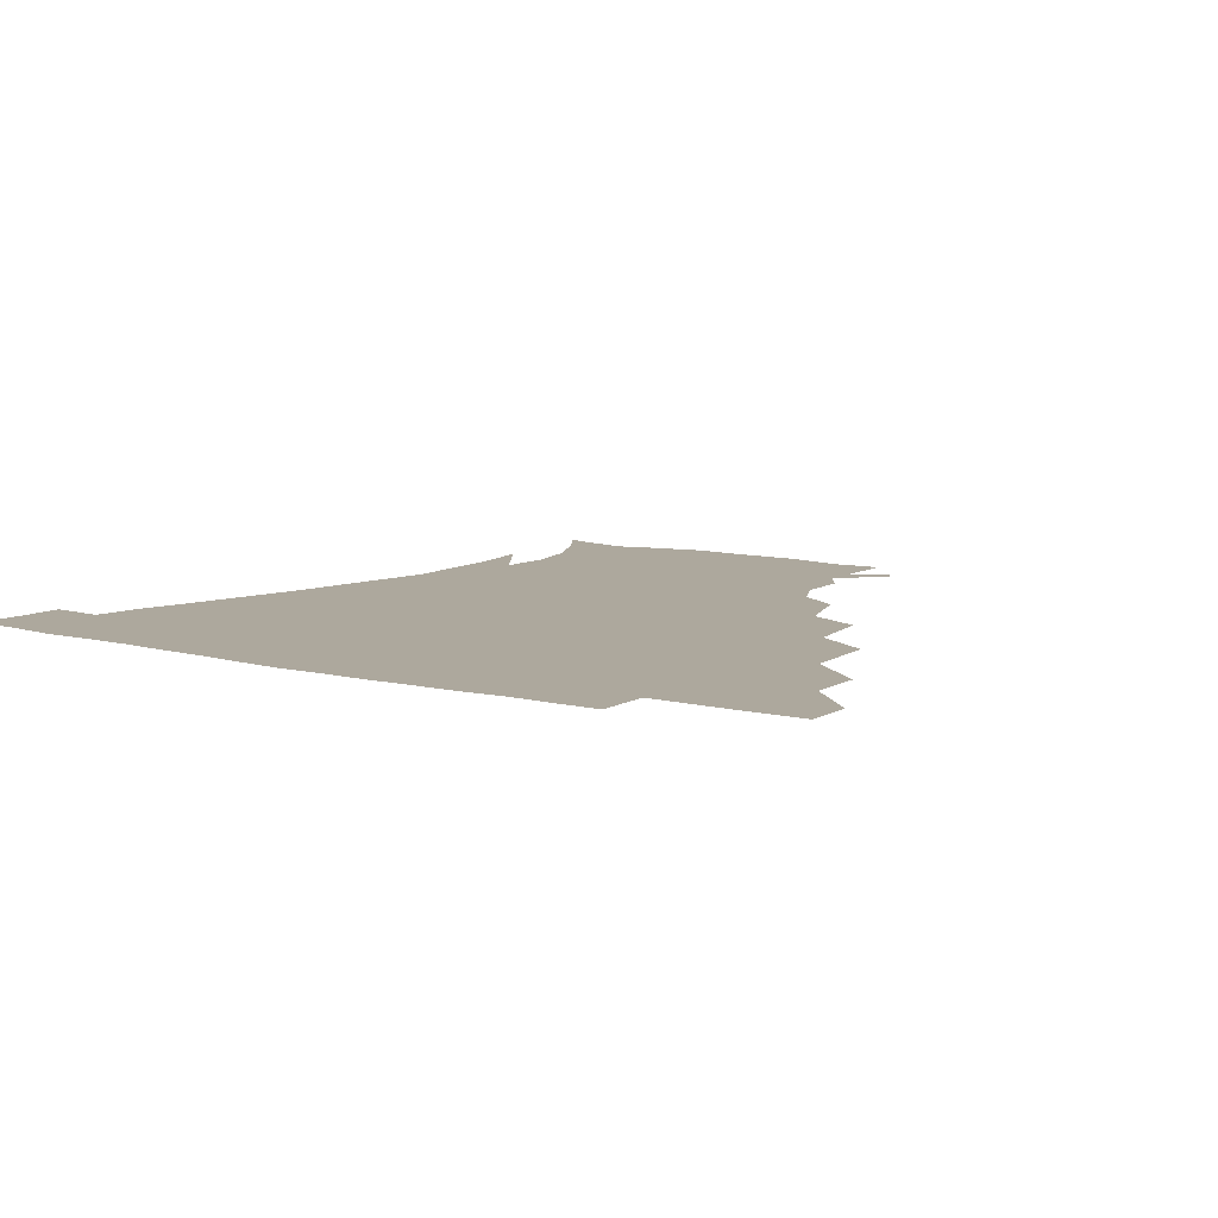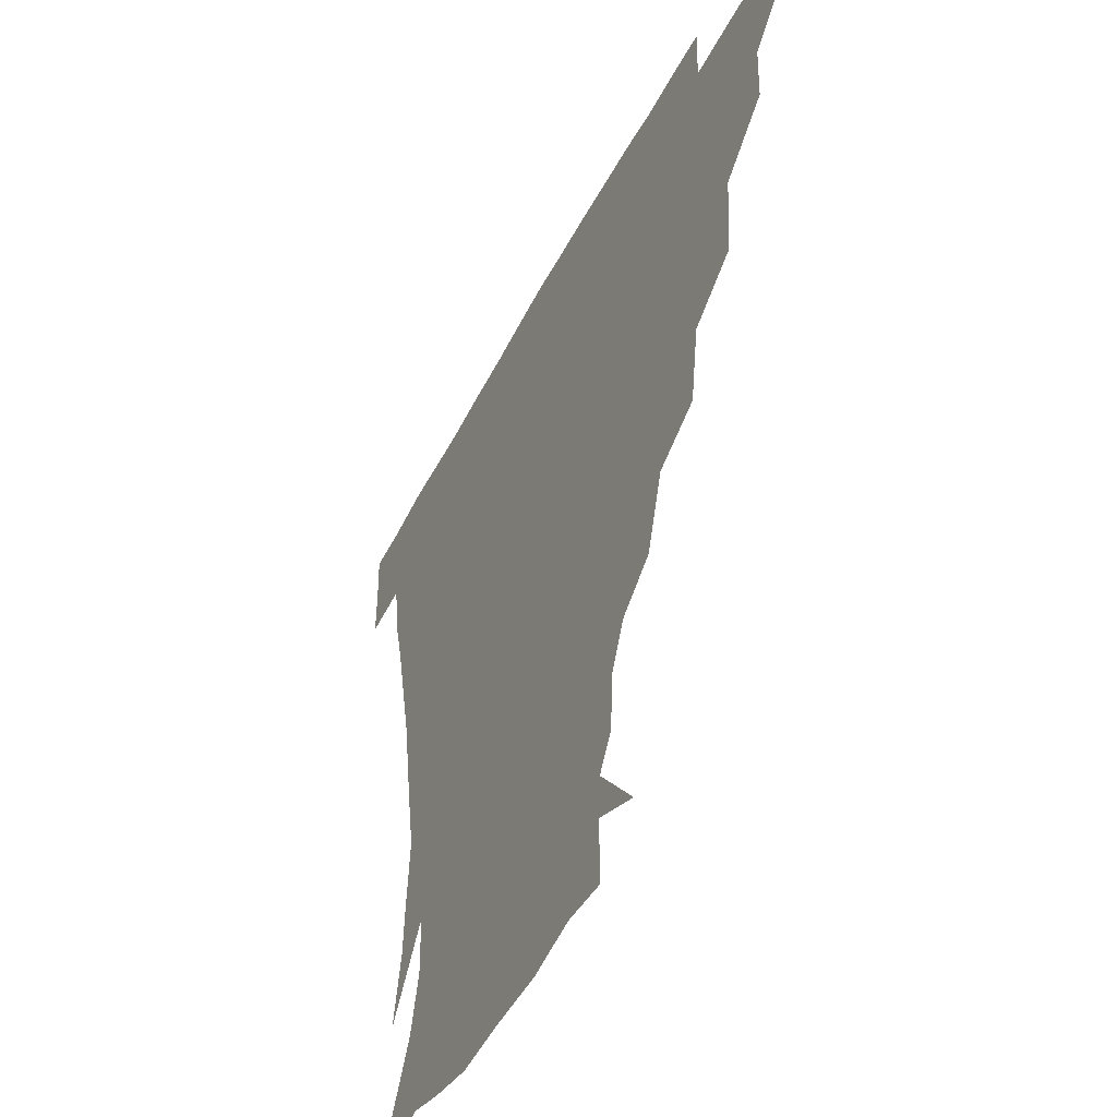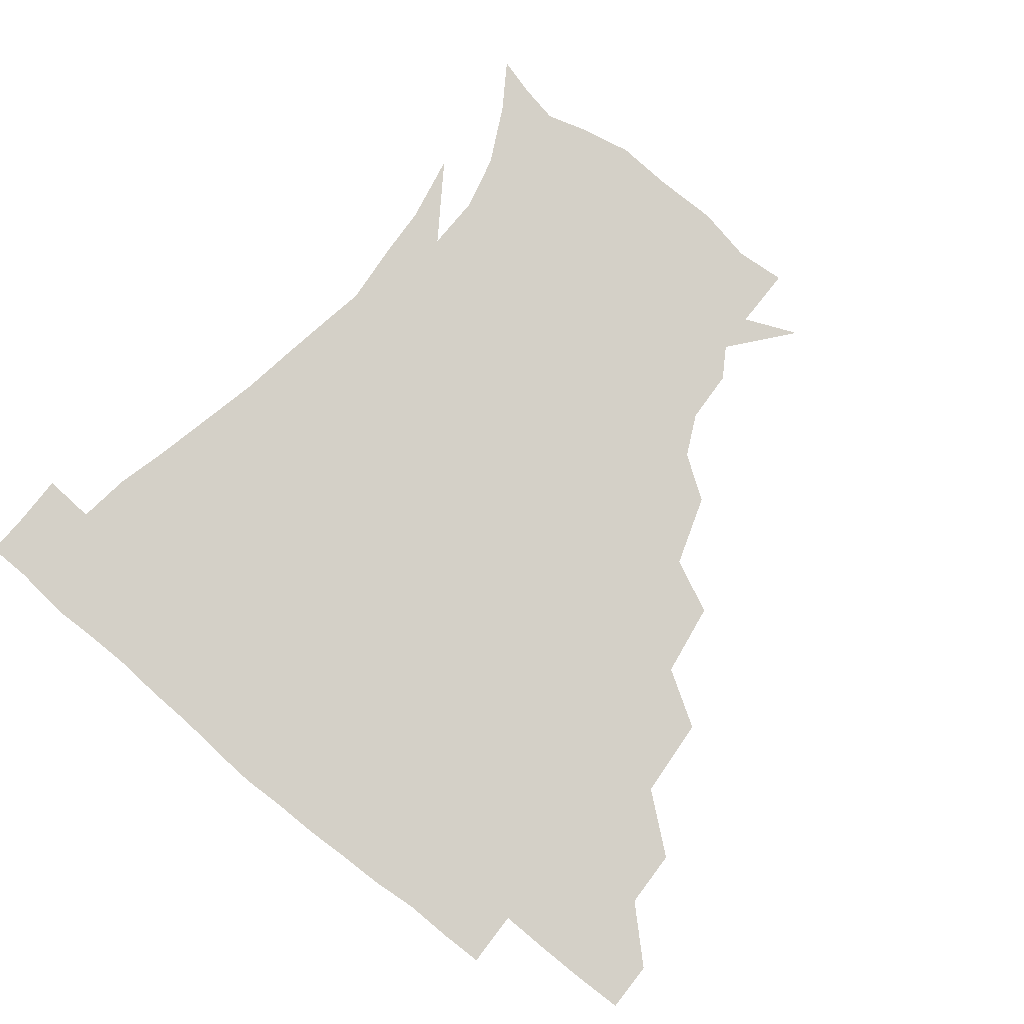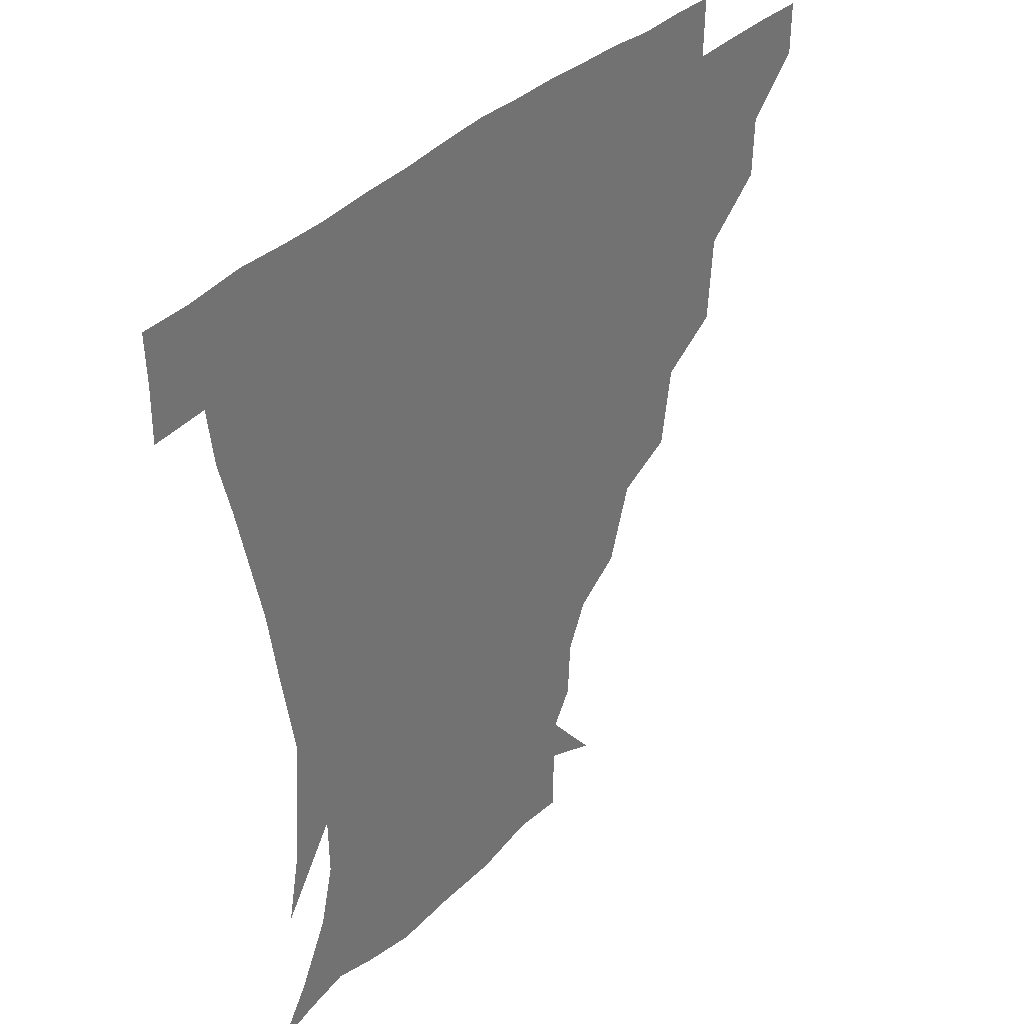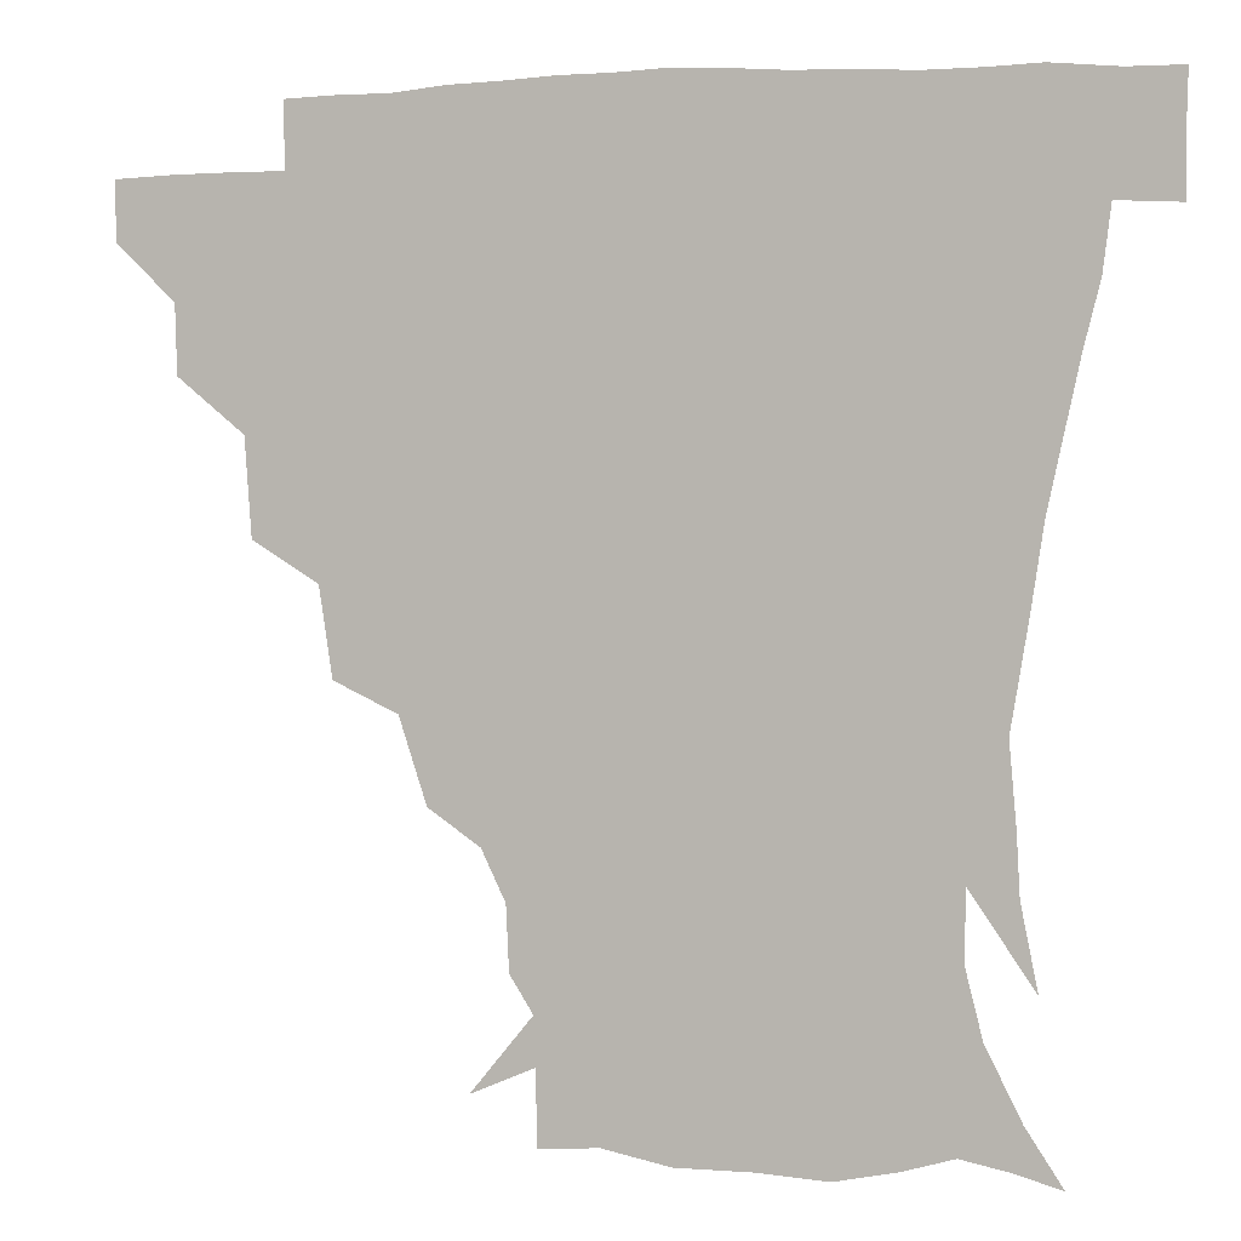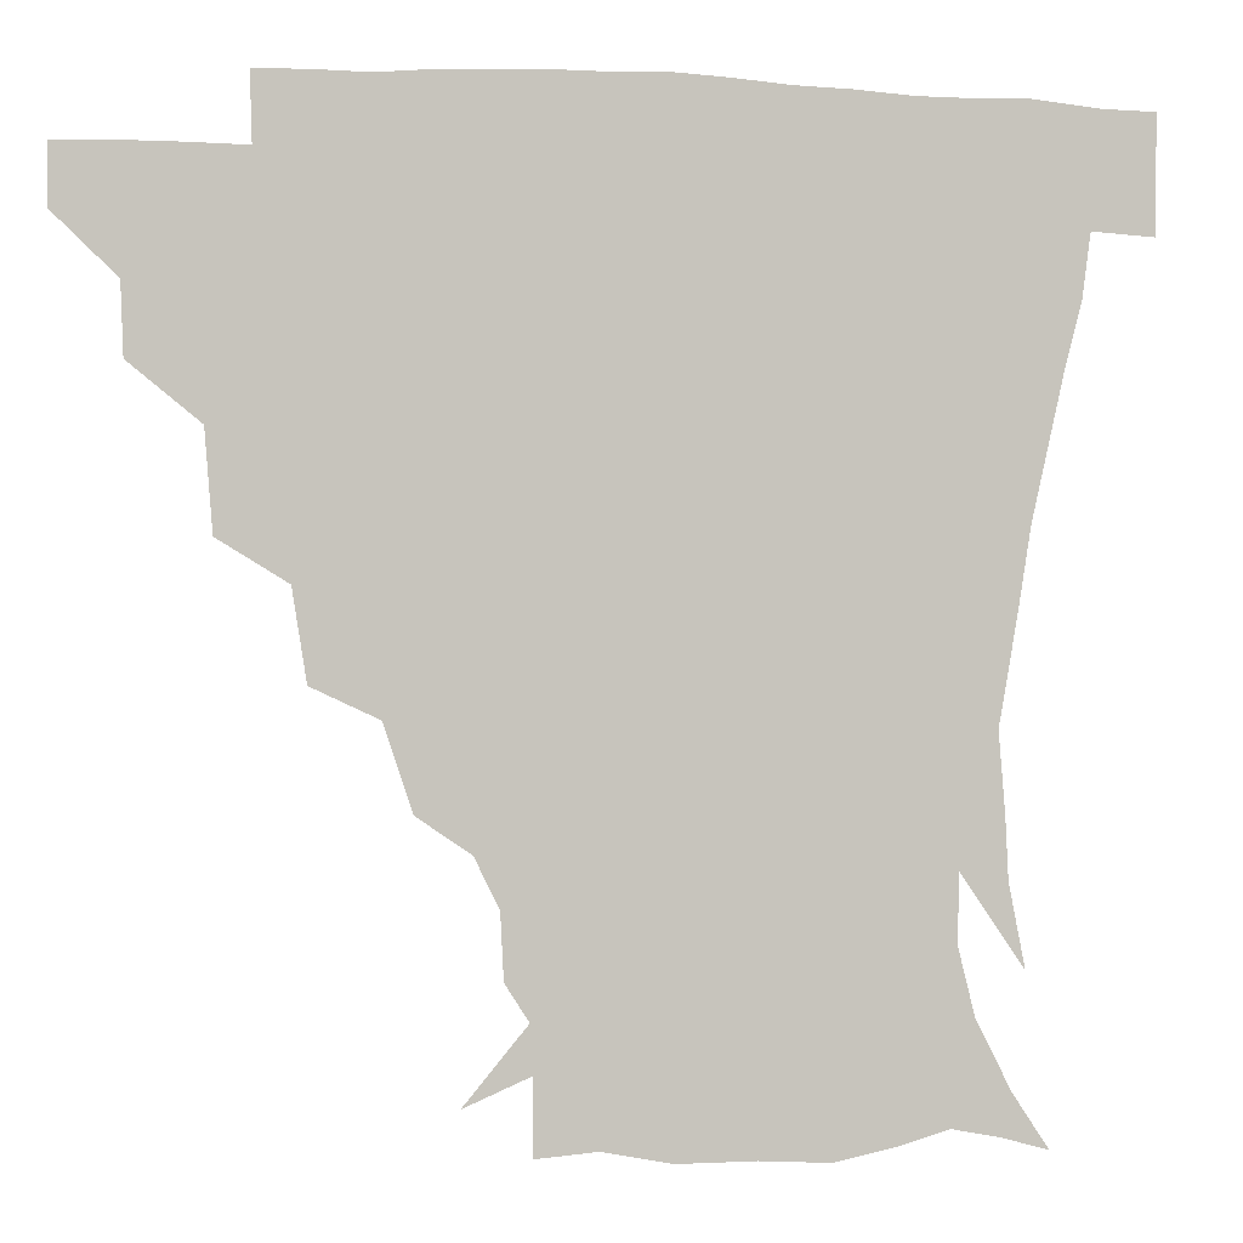
<metadata>
{"format":"obj","ext":"obj","renderer":"f3d","projection":"perspective","resolution":1024,"background":"white","views":[{"elev":8.7,"azim":-145.1,"up":"+Z"},{"elev":-46.6,"azim":-116.0,"up":"+Y"},{"elev":79.9,"azim":-141.2,"up":"+Z"},{"elev":35.6,"azim":128.5,"up":"+Y"},{"elev":0.5,"azim":18.4,"up":"+Y"},{"elev":0.6,"azim":-10.9,"up":"+Y"}]}
</metadata>
<code>
v 451.3 344.8 0
v 451 360.7 0
v 468.4 310.5 0
v 467.7 329 0
v 467.4 345.2 0
v 466.7 361.1 0
v 488.9 269.3 0
v 486.9 295.4 0
v 484.8 314.4 0
v 483.7 330.5 0
v 482.8 345.7 0
v 482.7 361.1 0
v 510.9 234.3 0
v 507.1 258.1 0
v 502.9 278.3 0
v 501.3 300.8 0
v 499.9 316.6 0
v 498.8 331.2 0
v 498.3 345.9 0
v 498.1 360.8 0
v 497.6 378.7 0
v 536 203.5 0
v 528.5 226 0
v 522.3 243.9 0
v 520.1 269.7 0
v 517.3 285.7 0
v 515.5 301.8 0
v 514.4 317.4 0
v 513.6 331.8 0
v 513.1 346 0
v 512.5 360.6 0
v 511.7 378.9 0
v 557.5 163.4 0
v 556.6 180.5 0
v 550.2 193.8 0
v 543.2 216.2 0
v 538.4 236.6 0
v 535.6 257.4 0
v 533.5 275 0
v 531.9 289.8 0
v 530.2 303.3 0
v 529 317.6 0
v 528.2 331.6 0
v 528 346.2 0
v 527.2 361.9 0
v 526.4 378.6 0
v 547.1 133.5 0
v 563.7 153.6 0
v 565.4 171.5 0
v 562.7 188.8 0
v 557.4 206.5 0
v 553.2 222.1 0
v 549.8 243.5 0
v 548.6 261.2 0
v 546.7 276.8 0
v 545.6 290.3 0
v 545.3 305 0
v 544.3 318.4 0
v 543.3 332.1 0
v 543.2 346.3 0
v 542.1 361.9 0
v 541.1 379.8 0
v 564.4 141 0
v 573.3 157.7 0
v 574 180.8 0
v 571.4 195.5 0
v 567.1 212.4 0
v 564.9 229.5 0
v 562.2 246.8 0
v 561.7 265.3 0
v 560 276.5 0
v 559.9 291.6 0
v 559.6 305.5 0
v 559.3 318.9 0
v 560.1 332.4 0
v 558 346.8 0
v 557.2 361.2 0
v 555.6 380.1 0
v 564.5 121.1 0
v 579.7 145.8 0
v 584.2 164.3 0
v 583.4 183.8 0
v 580.9 201.4 0
v 578.6 217 0
v 576.9 235.6 0
v 576 249.7 0
v 574.6 266.3 0
v 574.1 278.1 0
v 574.4 293.1 0
v 573.7 305.6 0
v 573.3 318.2 0
v 573.8 332.5 0
v 572.5 346.9 0
v 571.8 360.7 0
v 569.8 380.7 0
v 580.7 122.4 0
v 592.7 146.5 0
v 594.5 167.5 0
v 594.6 185.7 0
v 591.8 202.1 0
v 590.2 218.4 0
v 589.1 234.7 0
v 588.2 252.1 0
v 587.9 265.8 0
v 588.2 278.8 0
v 588.2 293.7 0
v 587.7 305.4 0
v 587.9 318.9 0
v 588.2 332.6 0
v 586.9 347.3 0
v 586 362 0
v 584.1 380.5 0
v 599 118.7 0
v 605.9 147.6 0
v 605.5 167.8 0
v 605.3 187.9 0
v 602.9 205.3 0
v 602.1 220.2 0
v 601.8 238.2 0
v 601.3 251.5 0
v 601.5 264.5 0
v 601.8 279.8 0
v 601.9 293.5 0
v 602.6 306.5 0
v 602.2 319.3 0
v 602.2 332.7 0
v 601.4 347.5 0
v 600.6 362.5 0
v 598.1 381 0
v 619.6 118.8 0
v 618.2 149.3 0
v 617.2 169 0
v 616.1 189.6 0
v 614.6 205.6 0
v 613.8 221.4 0
v 613.8 237.9 0
v 614.2 251.1 0
v 615 266.4 0
v 615.4 280.2 0
v 616 292.6 0
v 616.6 307.1 0
v 617 320.2 0
v 616.6 333.7 0
v 615.9 347.8 0
v 616.1 361.8 0
v 612.7 380.1 0
v 638 117.6 0
v 630.4 148.4 0
v 628.4 169.6 0
v 626.6 190.6 0
v 626.3 206.6 0
v 625.7 221.3 0
v 625.8 236.9 0
v 627.1 249.9 0
v 628.1 265 0
v 628.6 278.6 0
v 629.8 292.4 0
v 630.5 306.2 0
v 631.5 320.4 0
v 632.1 333.4 0
v 631.9 346.9 0
v 632.2 360.2 0
v 628 378.8 0
v 654.7 121 0
v 642.8 147.6 0
v 639 169.3 0
v 637.3 189 0
v 637.5 205.4 0
v 637.5 219.5 0
v 637.9 233.6 0
v 639 248.3 0
v 640.3 264.8 0
v 641.7 277.5 0
v 643 293.3 0
v 644.5 306.6 0
v 645.5 320.1 0
v 646.3 333.3 0
v 647.2 346.7 0
v 646.4 360.6 0
v 643.1 378.2 0
v 668.1 124.9 0
v 656.1 145 0
v 649.7 166.7 0
v 648 185.5 0
v 648.3 202.1 0
v 648.6 216.5 0
v 649.3 230.7 0
v 650.4 245.3 0
v 651.6 262.8 0
v 653.9 277.5 0
v 655.8 291.1 0
v 657.6 306.4 0
v 659.3 319.6 0
v 660.7 333.2 0
v 661.8 346.6 0
v 660.9 360.9 0
v 658.9 377.1 0
v 681.3 122.2 0
v 669.9 140.1 0
v 661.4 161.1 0
v 659.1 178.2 0
v 659.2 196 0
v 659.1 211.3 0
v 659.6 226.8 0
v 660.8 242.3 0
v 662.6 258.5 0
v 664.9 274.3 0
v 667.5 291.7 0
v 670.3 304.1 0
v 672.7 318.8 0
v 674.3 332.4 0
v 676.1 346.5 0
v 675 362.1 0
v 674 376.9 0
v 693.3 118.8 0
v 683.6 133.5 0
v 674.2 152.1 0
v 669.8 169.8 0
v 670.1 188.1 0
v 669.1 204.6 0
v 669.1 220.6 0
v 670.6 234.5 0
v 672.6 251.3 0
v 675.1 268.6 0
v 677.9 286.3 0
v 682 299.7 0
v 685.4 317 0
v 688 331.6 0
v 689.5 346.2 0
v 689.6 361.6 0
v 688.4 377.3 0
v 687.1 163.3 0
v 682.7 185.3 0
v 681.9 201.7 0
v 680.1 222.7 0
v 682.7 237.3 0
v 685.5 254 0
v 688.4 272.7 0
v 692.5 290.8 0
v 697 310.9 0
v 701.4 328.1 0
v 703.7 345.1 0
v 705.2 360.6 0
v 706.3 375.3 0
v 720.6 344 0
v 720.4 360.1 0
v 720.9 375 0
f 4 5 1
f 1 5 2
f 5 6 2
f 8 9 3
f 3 9 4
f 9 10 4
f 4 10 5
f 10 11 5
f 5 11 6
f 11 12 6
f 14 15 7
f 7 15 8
f 15 16 8
f 8 16 9
f 16 17 9
f 9 17 10
f 17 18 10
f 10 18 11
f 18 19 11
f 11 19 12
f 19 20 12
f 23 24 13
f 13 24 14
f 24 25 14
f 14 25 15
f 25 26 15
f 15 26 16
f 26 27 16
f 16 27 17
f 27 28 17
f 17 28 18
f 28 29 18
f 18 29 19
f 29 30 19
f 19 30 20
f 30 31 20
f 20 31 21
f 31 32 21
f 35 36 22
f 22 36 23
f 36 37 23
f 23 37 24
f 37 38 24
f 24 38 25
f 38 39 25
f 25 39 26
f 39 40 26
f 26 40 27
f 40 41 27
f 27 41 28
f 41 42 28
f 28 42 29
f 42 43 29
f 29 43 30
f 43 44 30
f 30 44 31
f 44 45 31
f 31 45 32
f 45 46 32
f 48 49 33
f 33 49 34
f 49 50 34
f 34 50 35
f 50 51 35
f 35 51 36
f 51 52 36
f 36 52 37
f 52 53 37
f 37 53 38
f 53 54 38
f 38 54 39
f 54 55 39
f 39 55 40
f 55 56 40
f 40 56 41
f 56 57 41
f 41 57 42
f 57 58 42
f 42 58 43
f 58 59 43
f 43 59 44
f 59 60 44
f 44 60 45
f 60 61 45
f 45 61 46
f 61 62 46
f 47 63 48
f 63 64 48
f 48 64 49
f 64 65 49
f 49 65 50
f 65 66 50
f 50 66 51
f 66 67 51
f 51 67 52
f 67 68 52
f 52 68 53
f 68 69 53
f 53 69 54
f 69 70 54
f 54 70 55
f 70 71 55
f 55 71 56
f 71 72 56
f 56 72 57
f 72 73 57
f 57 73 58
f 73 74 58
f 58 74 59
f 74 75 59
f 59 75 60
f 75 76 60
f 60 76 61
f 76 77 61
f 61 77 62
f 77 78 62
f 79 80 63
f 63 80 64
f 80 81 64
f 64 81 65
f 81 82 65
f 65 82 66
f 82 83 66
f 66 83 67
f 83 84 67
f 67 84 68
f 84 85 68
f 68 85 69
f 85 86 69
f 69 86 70
f 86 87 70
f 70 87 71
f 87 88 71
f 71 88 72
f 88 89 72
f 72 89 73
f 89 90 73
f 73 90 74
f 90 91 74
f 74 91 75
f 91 92 75
f 75 92 76
f 92 93 76
f 76 93 77
f 93 94 77
f 77 94 78
f 94 95 78
f 79 96 80
f 96 97 80
f 80 97 81
f 97 98 81
f 81 98 82
f 98 99 82
f 82 99 83
f 99 100 83
f 83 100 84
f 100 101 84
f 84 101 85
f 101 102 85
f 85 102 86
f 102 103 86
f 86 103 87
f 103 104 87
f 87 104 88
f 104 105 88
f 88 105 89
f 105 106 89
f 89 106 90
f 106 107 90
f 90 107 91
f 107 108 91
f 91 108 92
f 108 109 92
f 92 109 93
f 109 110 93
f 93 110 94
f 110 111 94
f 94 111 95
f 111 112 95
f 96 113 97
f 113 114 97
f 97 114 98
f 114 115 98
f 98 115 99
f 115 116 99
f 99 116 100
f 116 117 100
f 100 117 101
f 117 118 101
f 101 118 102
f 118 119 102
f 102 119 103
f 119 120 103
f 103 120 104
f 120 121 104
f 104 121 105
f 121 122 105
f 105 122 106
f 122 123 106
f 106 123 107
f 123 124 107
f 107 124 108
f 124 125 108
f 108 125 109
f 125 126 109
f 109 126 110
f 126 127 110
f 110 127 111
f 127 128 111
f 111 128 112
f 128 129 112
f 113 130 114
f 130 131 114
f 114 131 115
f 131 132 115
f 115 132 116
f 132 133 116
f 116 133 117
f 133 134 117
f 117 134 118
f 134 135 118
f 118 135 119
f 135 136 119
f 119 136 120
f 136 137 120
f 120 137 121
f 137 138 121
f 121 138 122
f 138 139 122
f 122 139 123
f 139 140 123
f 123 140 124
f 140 141 124
f 124 141 125
f 141 142 125
f 125 142 126
f 142 143 126
f 126 143 127
f 143 144 127
f 127 144 128
f 144 145 128
f 128 145 129
f 145 146 129
f 130 147 131
f 147 148 131
f 131 148 132
f 148 149 132
f 132 149 133
f 149 150 133
f 133 150 134
f 150 151 134
f 134 151 135
f 151 152 135
f 135 152 136
f 152 153 136
f 136 153 137
f 153 154 137
f 137 154 138
f 154 155 138
f 138 155 139
f 155 156 139
f 139 156 140
f 156 157 140
f 140 157 141
f 157 158 141
f 141 158 142
f 158 159 142
f 142 159 143
f 159 160 143
f 143 160 144
f 160 161 144
f 144 161 145
f 161 162 145
f 145 162 146
f 162 163 146
f 147 164 148
f 164 165 148
f 148 165 149
f 165 166 149
f 149 166 150
f 166 167 150
f 150 167 151
f 167 168 151
f 151 168 152
f 168 169 152
f 152 169 153
f 169 170 153
f 153 170 154
f 170 171 154
f 154 171 155
f 171 172 155
f 155 172 156
f 172 173 156
f 156 173 157
f 173 174 157
f 157 174 158
f 174 175 158
f 158 175 159
f 175 176 159
f 159 176 160
f 176 177 160
f 160 177 161
f 177 178 161
f 161 178 162
f 178 179 162
f 162 179 163
f 179 180 163
f 164 181 165
f 181 182 165
f 165 182 166
f 182 183 166
f 166 183 167
f 183 184 167
f 167 184 168
f 184 185 168
f 168 185 169
f 185 186 169
f 169 186 170
f 186 187 170
f 170 187 171
f 187 188 171
f 171 188 172
f 188 189 172
f 172 189 173
f 189 190 173
f 173 190 174
f 190 191 174
f 174 191 175
f 191 192 175
f 175 192 176
f 192 193 176
f 176 193 177
f 193 194 177
f 177 194 178
f 194 195 178
f 178 195 179
f 195 196 179
f 179 196 180
f 196 197 180
f 181 198 182
f 198 199 182
f 182 199 183
f 199 200 183
f 183 200 184
f 200 201 184
f 184 201 185
f 201 202 185
f 185 202 186
f 202 203 186
f 186 203 187
f 203 204 187
f 187 204 188
f 204 205 188
f 188 205 189
f 205 206 189
f 189 206 190
f 206 207 190
f 190 207 191
f 207 208 191
f 191 208 192
f 208 209 192
f 192 209 193
f 209 210 193
f 193 210 194
f 210 211 194
f 194 211 195
f 211 212 195
f 195 212 196
f 212 213 196
f 196 213 197
f 213 214 197
f 198 215 199
f 215 216 199
f 199 216 200
f 216 217 200
f 200 217 201
f 217 218 201
f 201 218 202
f 218 219 202
f 202 219 203
f 219 220 203
f 203 220 204
f 220 221 204
f 204 221 205
f 221 222 205
f 205 222 206
f 222 223 206
f 206 223 207
f 223 224 207
f 207 224 208
f 224 225 208
f 208 225 209
f 225 226 209
f 209 226 210
f 226 227 210
f 210 227 211
f 227 228 211
f 211 228 212
f 228 229 212
f 212 229 213
f 229 230 213
f 213 230 214
f 230 231 214
f 219 232 220
f 232 233 220
f 220 233 221
f 233 234 221
f 221 234 222
f 234 235 222
f 222 235 223
f 235 236 223
f 223 236 224
f 236 237 224
f 224 237 225
f 237 238 225
f 225 238 226
f 238 239 226
f 226 239 227
f 239 240 227
f 227 240 228
f 240 241 228
f 228 241 229
f 241 242 229
f 229 242 230
f 242 243 230
f 230 243 231
f 243 244 231
f 242 245 243
f 245 246 243
f 243 246 244
f 246 247 244

</code>
